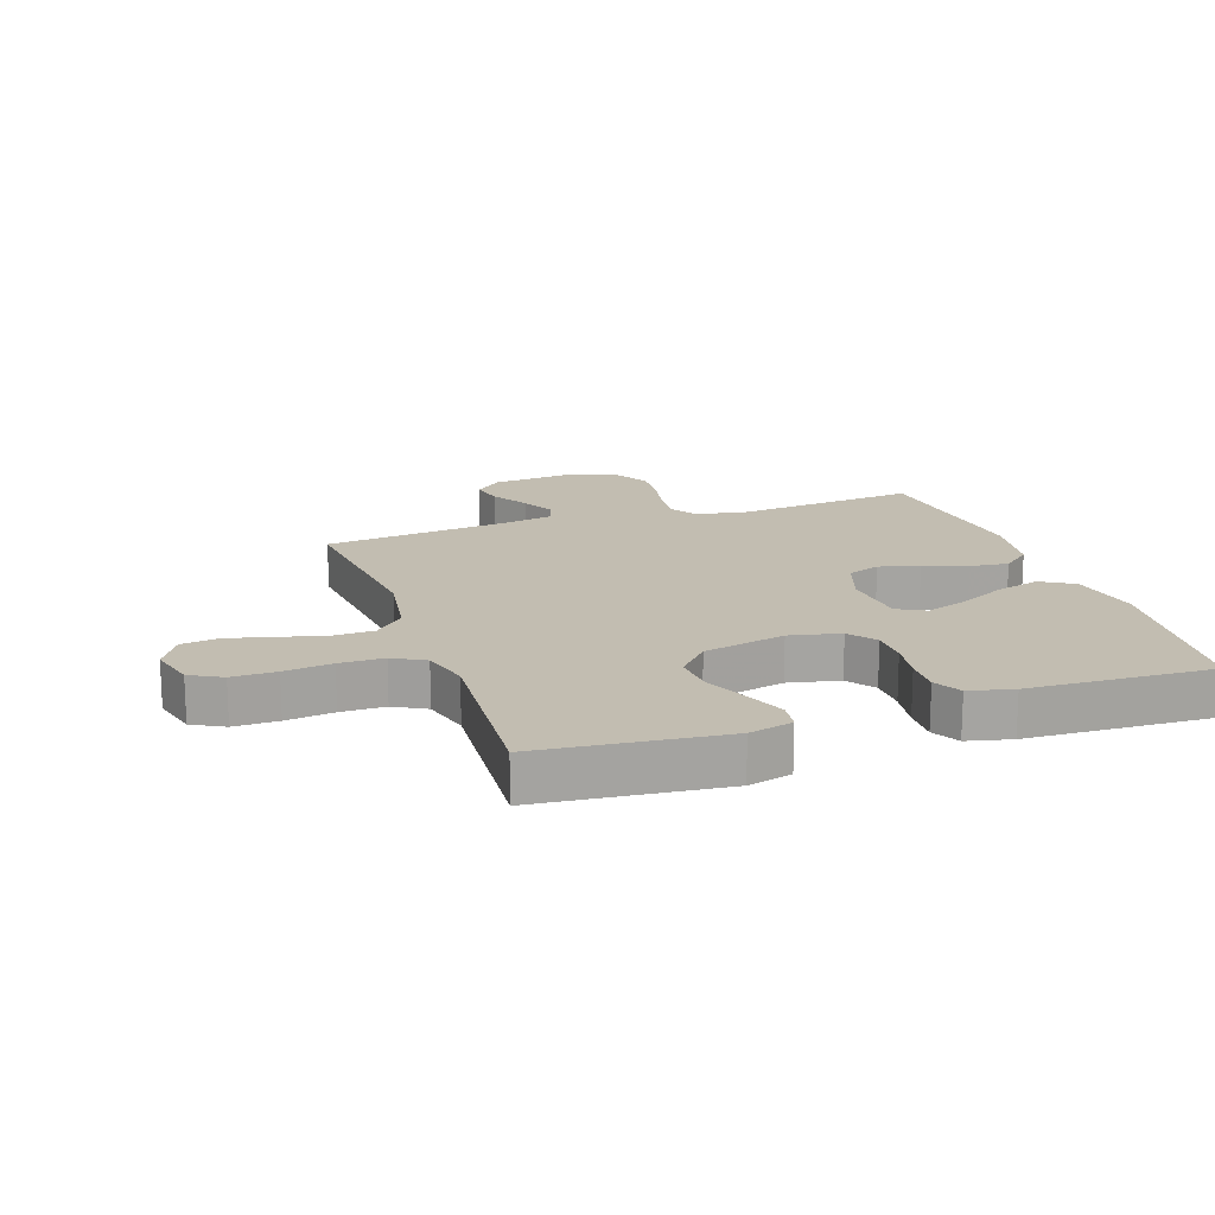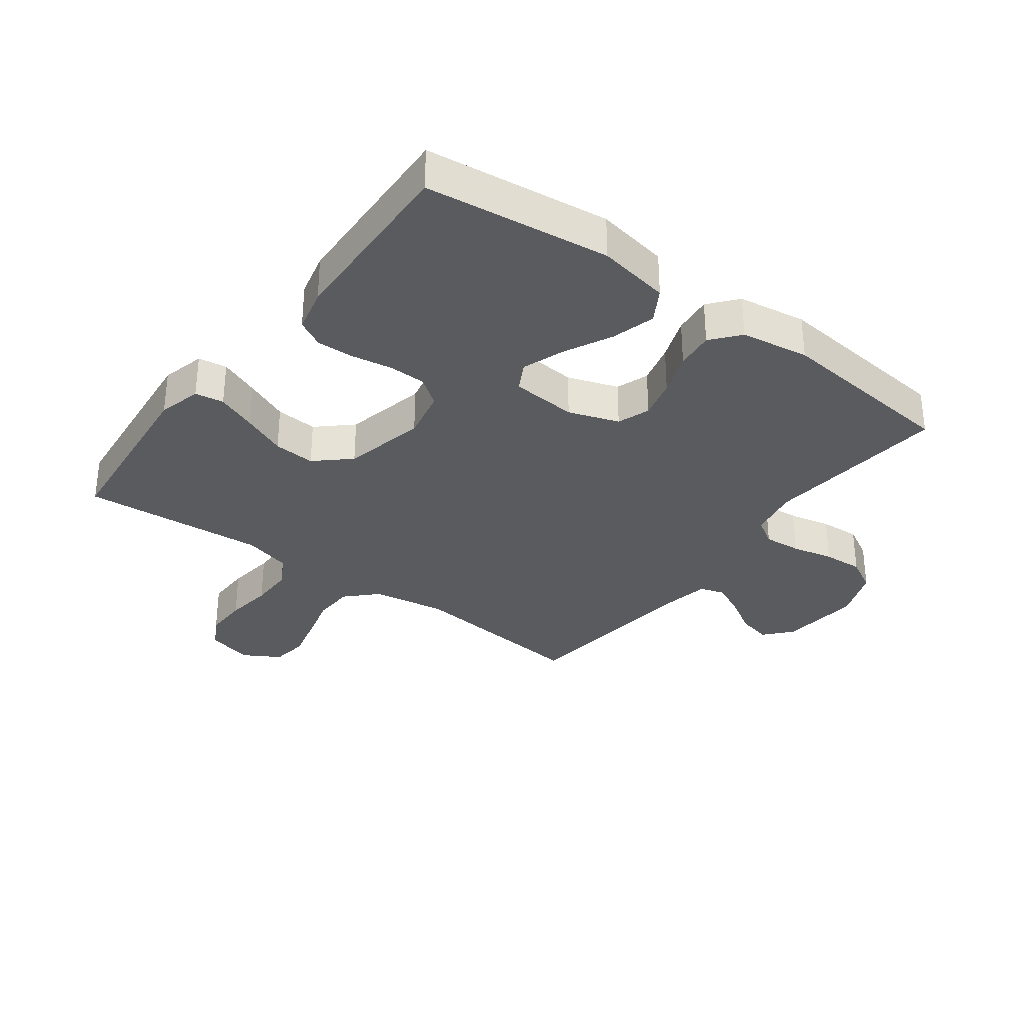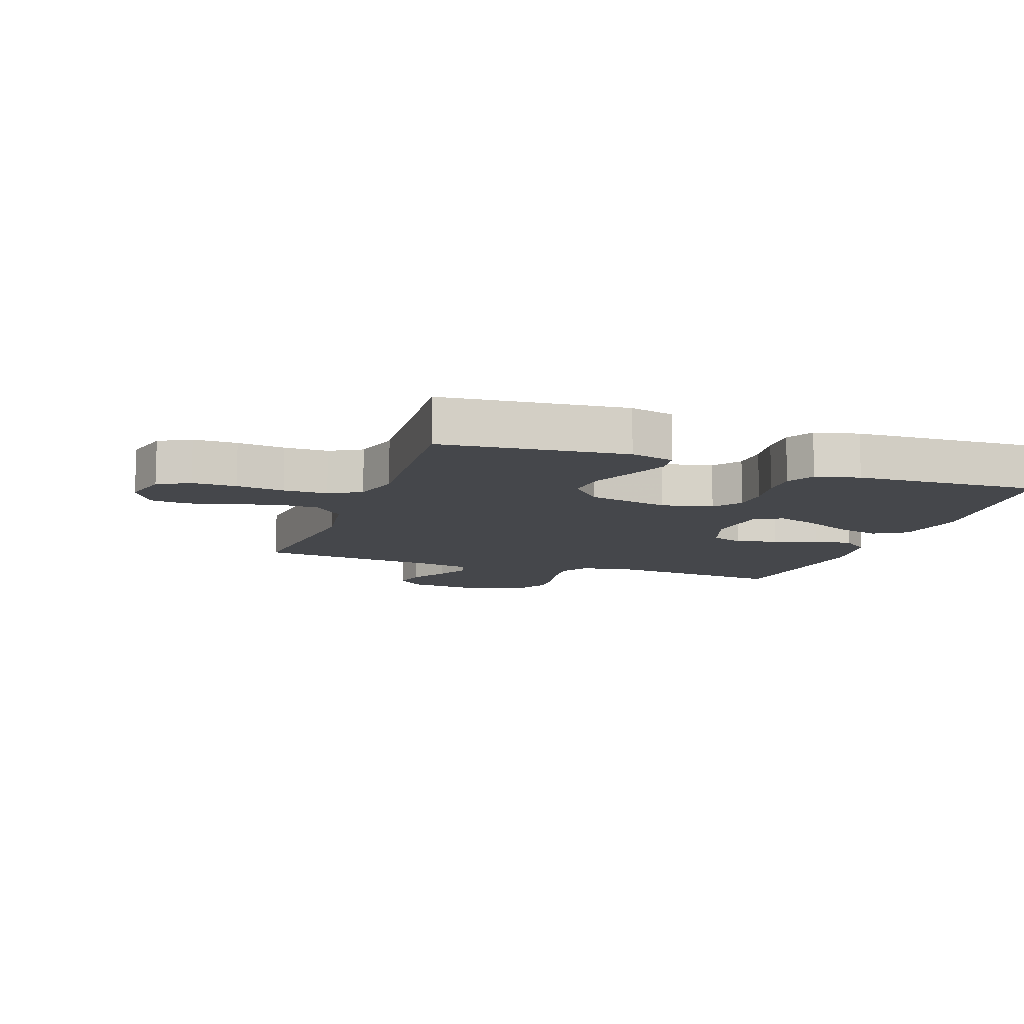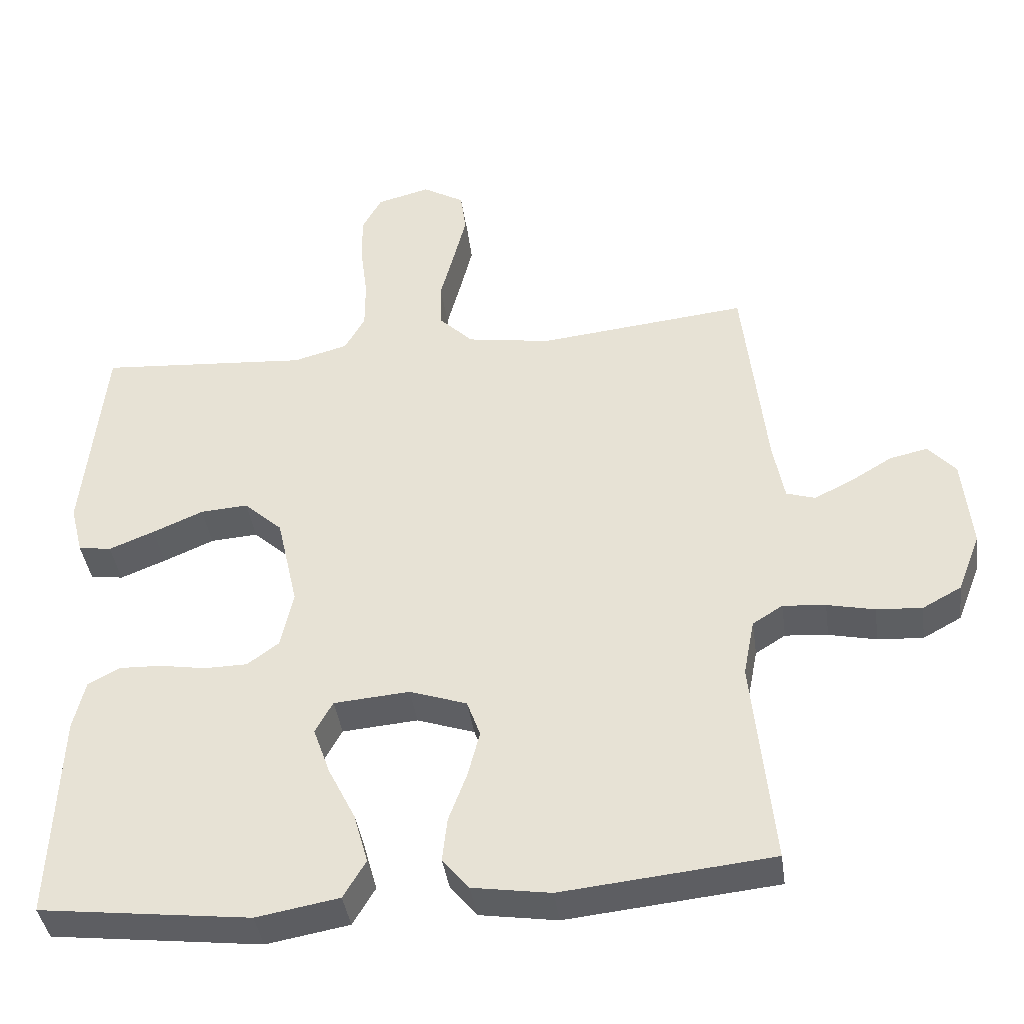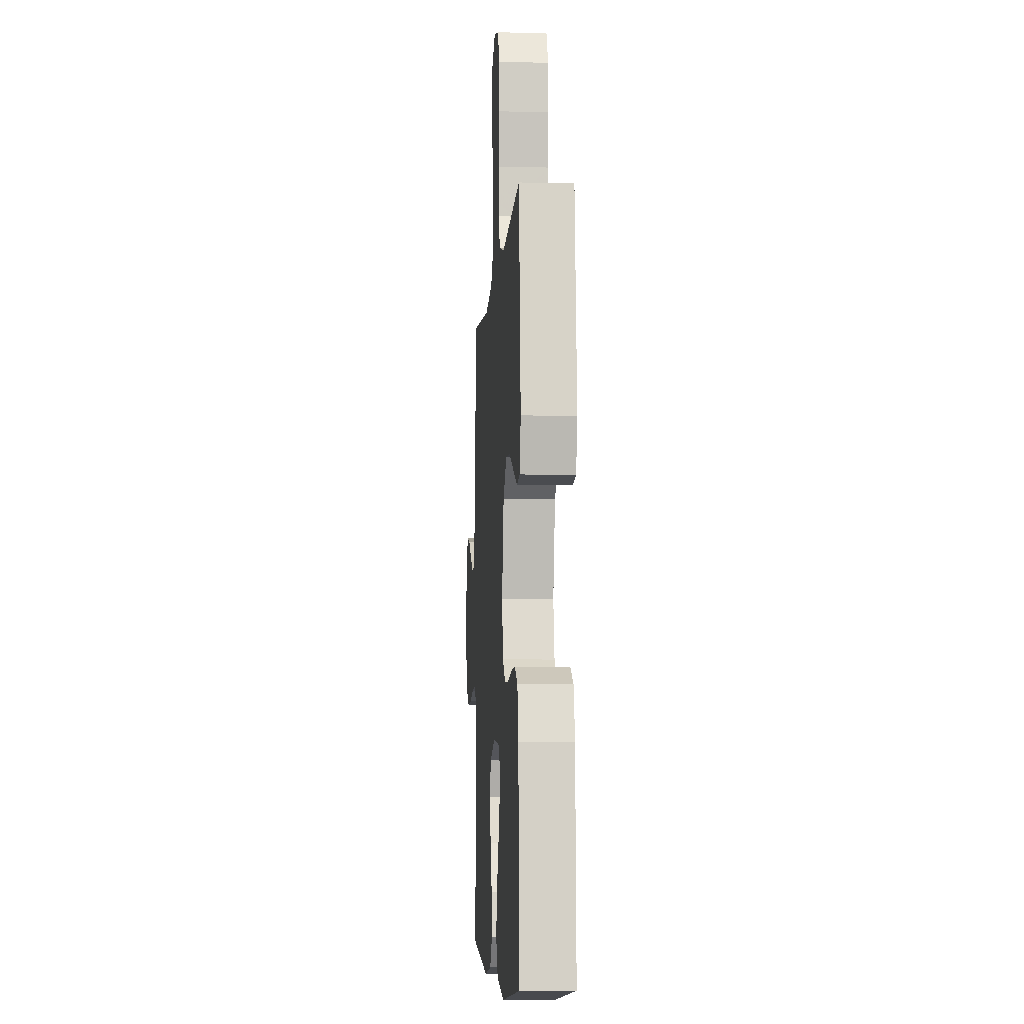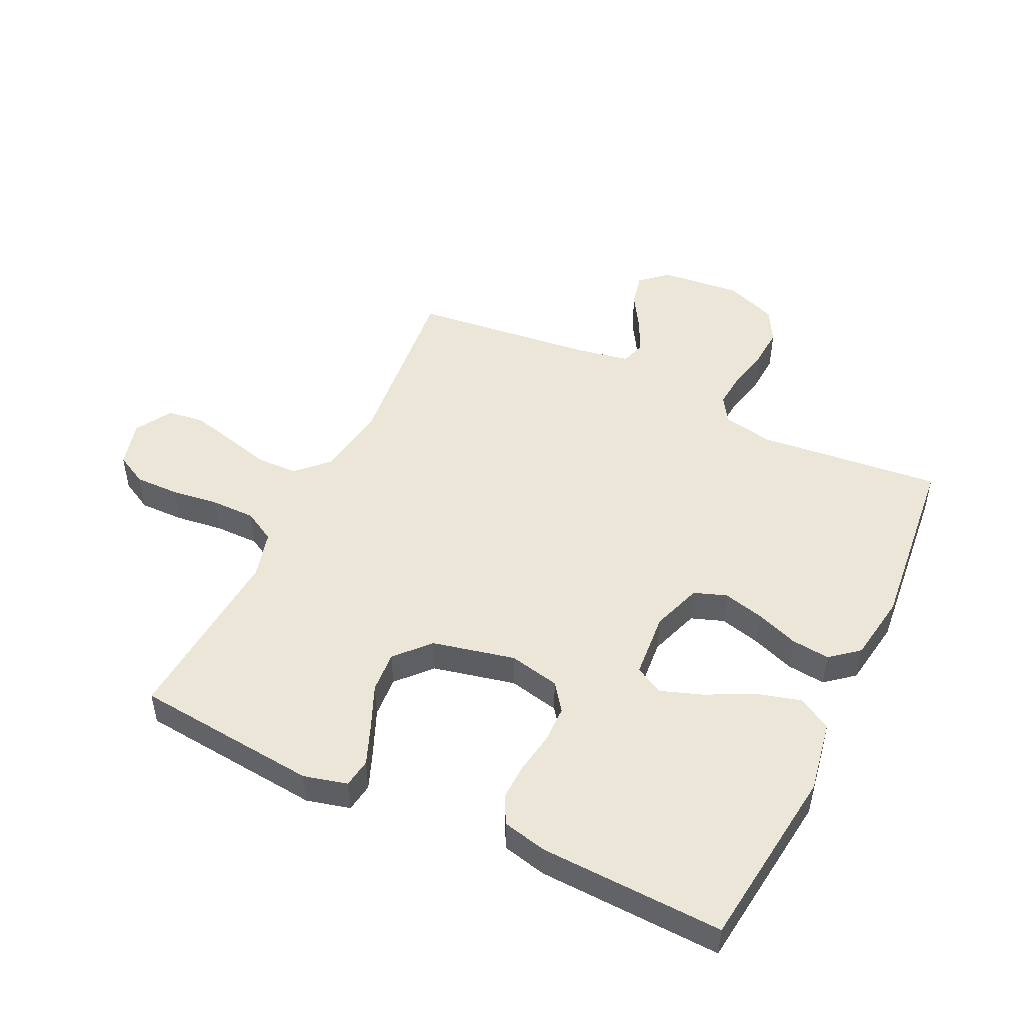
<metadata>
{"format":"obj","ext":"obj","renderer":"f3d","projection":"perspective","resolution":1024,"background":"white","views":[{"elev":17.0,"azim":71.1,"up":"+Y"},{"elev":-32.3,"azim":143.3,"up":"+Y"},{"elev":-10.6,"azim":70.8,"up":"+Y"},{"elev":-40.0,"azim":-172.2,"up":"+Z"},{"elev":-6.3,"azim":86.1,"up":"+Z"},{"elev":48.9,"azim":115.6,"up":"+Y"}]}
</metadata>
<code>
v 0.5 0.07 0.5
v 0.53 0.07 0.2
v 0.512 0.07 0.129
v 0.465 0.07 0.122
v 0.4 0.07 0.148
v 0.328 0.07 0.179
v 0.26 0.07 0.184
v 0.205 0.07 0.134
v 0.175 0.07 0
v 0.193 0.07 -0.083
v 0.238 0.07 -0.116
v 0.299 0.07 -0.117
v 0.366 0.07 -0.106
v 0.426 0.07 -0.104
v 0.471 0.07 -0.128
v 0.488 0.07 -0.2
v 0.5 0.07 -0.5
v 0.2 0.07 -0.536
v 0.082 0.07 -0.515
v 0.05 0.07 -0.461
v 0.07 0.07 -0.389
v 0.109 0.07 -0.311
v 0.133 0.07 -0.243
v 0.108 0.07 -0.197
v 0 0.07 -0.188
v -0.082 0.07 -0.216
v -0.101 0.07 -0.269
v -0.084 0.07 -0.335
v -0.058 0.07 -0.405
v -0.051 0.07 -0.468
v -0.089 0.07 -0.514
v -0.2 0.07 -0.531
v -0.5 0.07 -0.5
v -0.47 0.07 -0.2
v -0.486 0.07 -0.118
v -0.529 0.07 -0.091
v -0.59 0.07 -0.096
v -0.658 0.07 -0.111
v -0.723 0.07 -0.115
v -0.778 0.07 -0.085
v -0.811 0.07 0
v -0.798 0.07 0.132
v -0.759 0.07 0.176
v -0.705 0.07 0.164
v -0.645 0.07 0.128
v -0.59 0.07 0.101
v -0.549 0.07 0.114
v -0.533 0.07 0.2
v -0.5 0.07 0.5
v -0.2 0.07 0.468
v -0.08 0.07 0.487
v -0.032 0.07 0.535
v -0.03 0.07 0.602
v -0.05 0.07 0.678
v -0.068 0.07 0.75
v -0.06 0.07 0.81
v 0 0.07 0.845
v 0.076 0.07 0.825
v 0.104 0.07 0.773
v 0.103 0.07 0.701
v 0.093 0.07 0.623
v 0.093 0.07 0.551
v 0.122 0.07 0.499
v 0.2 0.07 0.478
v 0.5 0 0.5
v 0.53 0 0.2
v 0.512 0 0.129
v 0.465 0 0.122
v 0.4 0 0.148
v 0.328 0 0.179
v 0.26 0 0.184
v 0.205 0 0.134
v 0.175 0 0
v 0.193 0 -0.083
v 0.238 0 -0.116
v 0.299 0 -0.117
v 0.366 0 -0.106
v 0.426 0 -0.104
v 0.471 0 -0.128
v 0.488 0 -0.2
v 0.5 0 -0.5
v 0.2 0 -0.536
v 0.082 0 -0.515
v 0.05 0 -0.461
v 0.07 0 -0.389
v 0.109 0 -0.311
v 0.133 0 -0.243
v 0.108 0 -0.197
v 0 0 -0.188
v -0.082 0 -0.216
v -0.101 0 -0.269
v -0.084 0 -0.335
v -0.058 0 -0.405
v -0.051 0 -0.468
v -0.089 0 -0.514
v -0.2 0 -0.531
v -0.5 0 -0.5
v -0.47 0 -0.2
v -0.486 0 -0.118
v -0.529 0 -0.091
v -0.59 0 -0.096
v -0.658 0 -0.111
v -0.723 0 -0.115
v -0.778 0 -0.085
v -0.811 0 0
v -0.798 0 0.132
v -0.759 0 0.176
v -0.705 0 0.164
v -0.645 0 0.128
v -0.59 0 0.101
v -0.549 0 0.114
v -0.533 0 0.2
v -0.5 0 0.5
v -0.2 0 0.468
v -0.08 0 0.487
v -0.032 0 0.535
v -0.03 0 0.602
v -0.05 0 0.678
v -0.068 0 0.75
v -0.06 0 0.81
v 0 0 0.845
v 0.076 0 0.825
v 0.104 0 0.773
v 0.103 0 0.701
v 0.093 0 0.623
v 0.093 0 0.551
v 0.122 0 0.499
v 0.2 0 0.478
f 59 60 61
f 58 59 61
f 57 58 61
f 56 57 61
f 55 56 61
f 54 55 61
f 53 54 61
f 52 53 61 62
f 51 52 62 63
f 48 49 50
f 51 63 64
f 50 51 64
f 48 50 64
f 47 48 64
f 43 44 45
f 42 43 45
f 41 42 45
f 40 41 45
f 39 40 45
f 38 39 45
f 37 38 45
f 36 37 45 46
f 35 36 46 47
f 32 33 34
f 31 32 34
f 30 31 34
f 29 30 34
f 28 29 34
f 27 28 34 35
f 26 27 35 47
f 20 21 22
f 19 20 22
f 18 19 22
f 17 18 22
f 16 17 22
f 15 16 22
f 14 15 22
f 13 14 22
f 12 13 22
f 11 12 22 23
f 10 11 23 24
f 4 5 6
f 3 4 6
f 2 3 6
f 1 2 6
f 64 1 6
f 64 6 7
f 25 26 47 64
f 9 10 24 25
f 8 9 25 64
f 7 8 64
f 125 124 123
f 125 123 122
f 125 122 121
f 125 121 120
f 125 120 119
f 125 119 118
f 125 118 117
f 126 125 117 116
f 127 126 116 115
f 114 113 112
f 128 127 115
f 128 115 114
f 128 114 112
f 128 112 111
f 109 108 107
f 109 107 106
f 109 106 105
f 109 105 104
f 109 104 103
f 109 103 102
f 109 102 101
f 110 109 101 100
f 111 110 100 99
f 98 97 96
f 98 96 95
f 98 95 94
f 98 94 93
f 98 93 92
f 99 98 92 91
f 111 99 91 90
f 86 85 84
f 86 84 83
f 86 83 82
f 86 82 81
f 86 81 80
f 86 80 79
f 86 79 78
f 86 78 77
f 86 77 76
f 87 86 76 75
f 88 87 75 74
f 70 69 68
f 70 68 67
f 70 67 66
f 70 66 65
f 70 65 128
f 71 70 128
f 128 111 90 89
f 89 88 74 73
f 128 89 73 72
f 128 72 71
f 1 65 66 2
f 2 66 67 3
f 3 67 68 4
f 4 68 69 5
f 5 69 70 6
f 6 70 71 7
f 7 71 72 8
f 8 72 73 9
f 9 73 74 10
f 10 74 75 11
f 11 75 76 12
f 12 76 77 13
f 13 77 78 14
f 14 78 79 15
f 15 79 80 16
f 16 80 81 17
f 17 81 82 18
f 18 82 83 19
f 19 83 84 20
f 20 84 85 21
f 21 85 86 22
f 22 86 87 23
f 23 87 88 24
f 24 88 89 25
f 25 89 90 26
f 26 90 91 27
f 27 91 92 28
f 28 92 93 29
f 29 93 94 30
f 30 94 95 31
f 31 95 96 32
f 32 96 97 33
f 33 97 98 34
f 34 98 99 35
f 35 99 100 36
f 36 100 101 37
f 37 101 102 38
f 38 102 103 39
f 39 103 104 40
f 40 104 105 41
f 41 105 106 42
f 42 106 107 43
f 43 107 108 44
f 44 108 109 45
f 45 109 110 46
f 46 110 111 47
f 47 111 112 48
f 48 112 113 49
f 49 113 114 50
f 50 114 115 51
f 51 115 116 52
f 52 116 117 53
f 53 117 118 54
f 54 118 119 55
f 55 119 120 56
f 56 120 121 57
f 57 121 122 58
f 58 122 123 59
f 59 123 124 60
f 60 124 125 61
f 61 125 126 62
f 62 126 127 63
f 63 127 128 64
f 64 128 65 1

</code>
